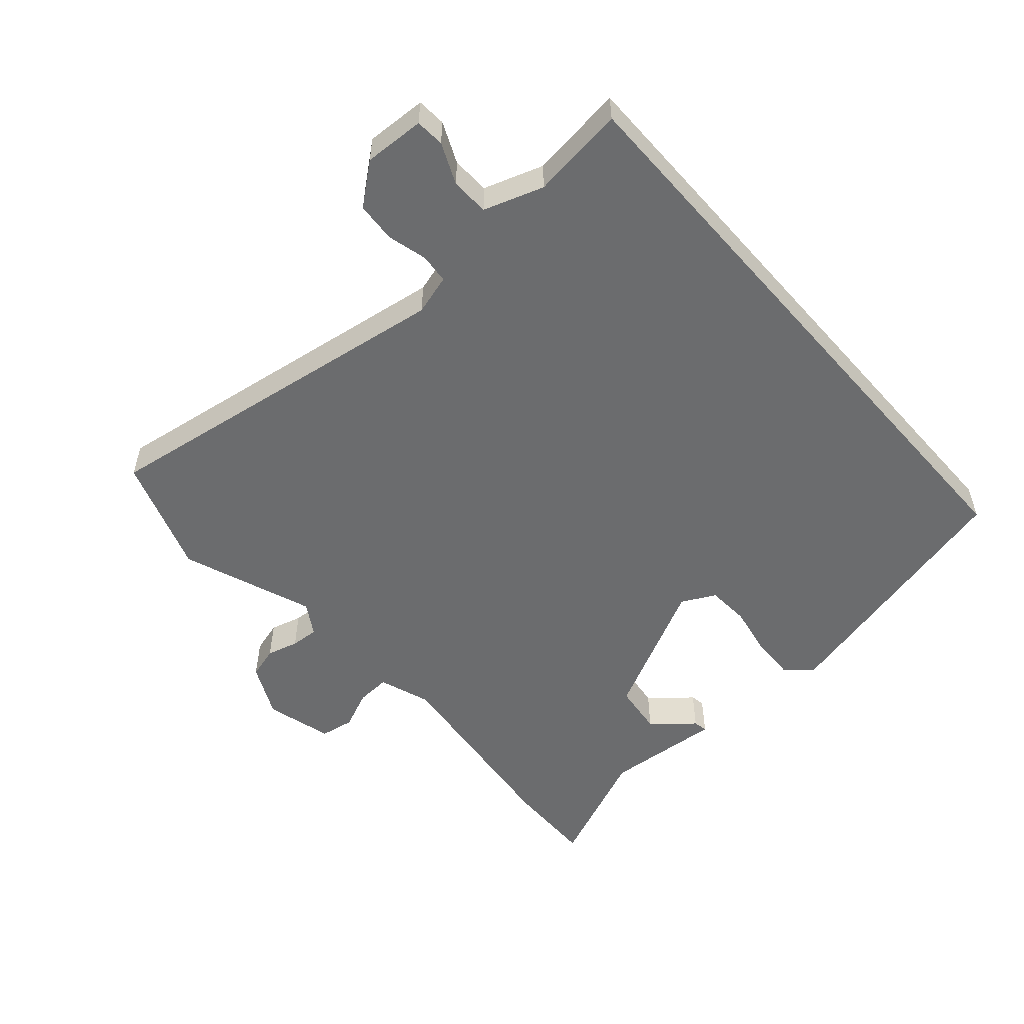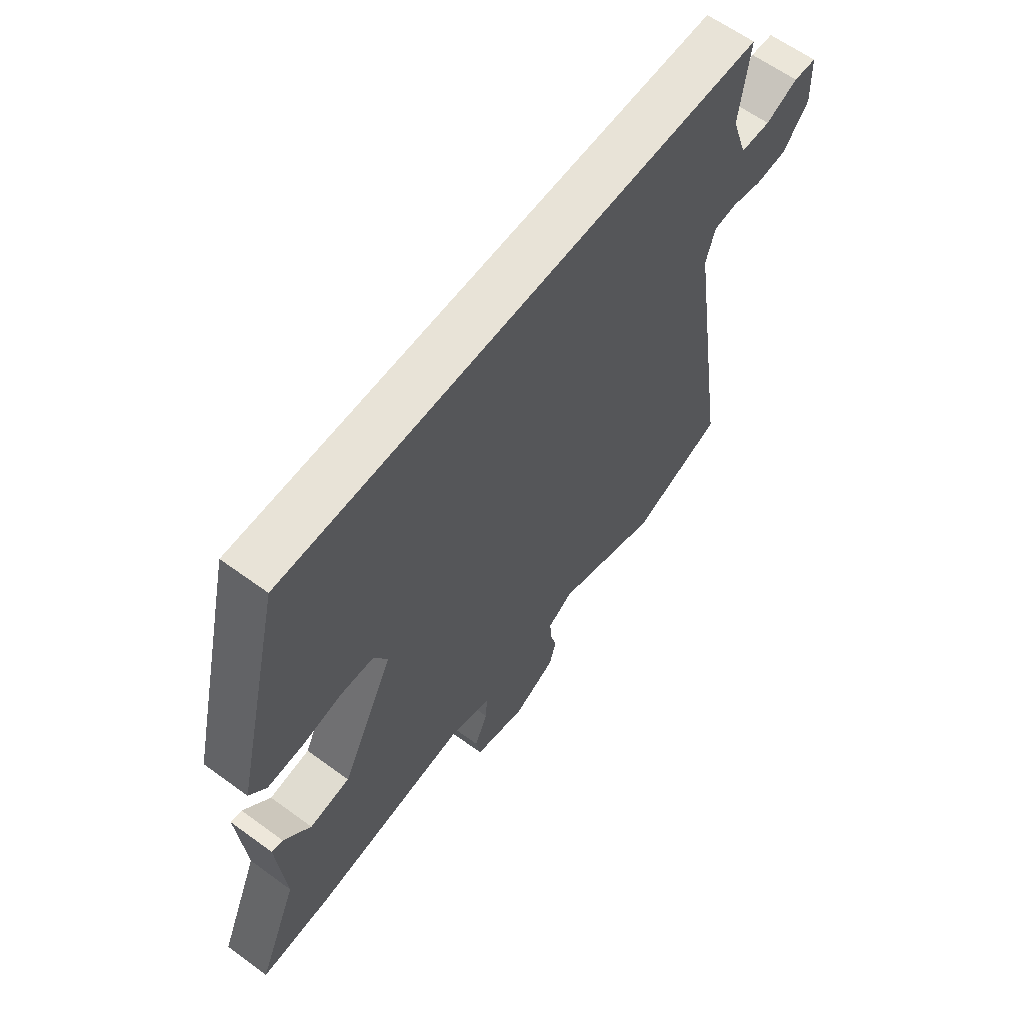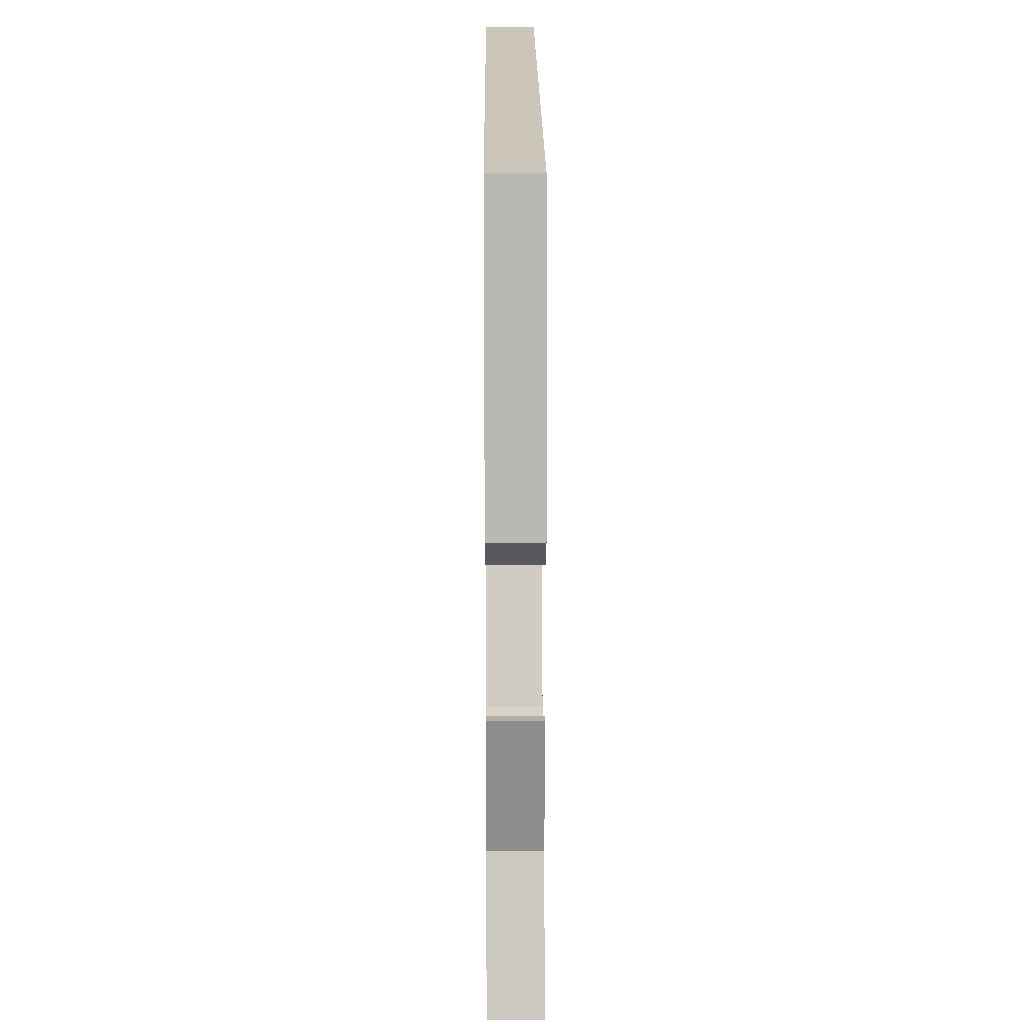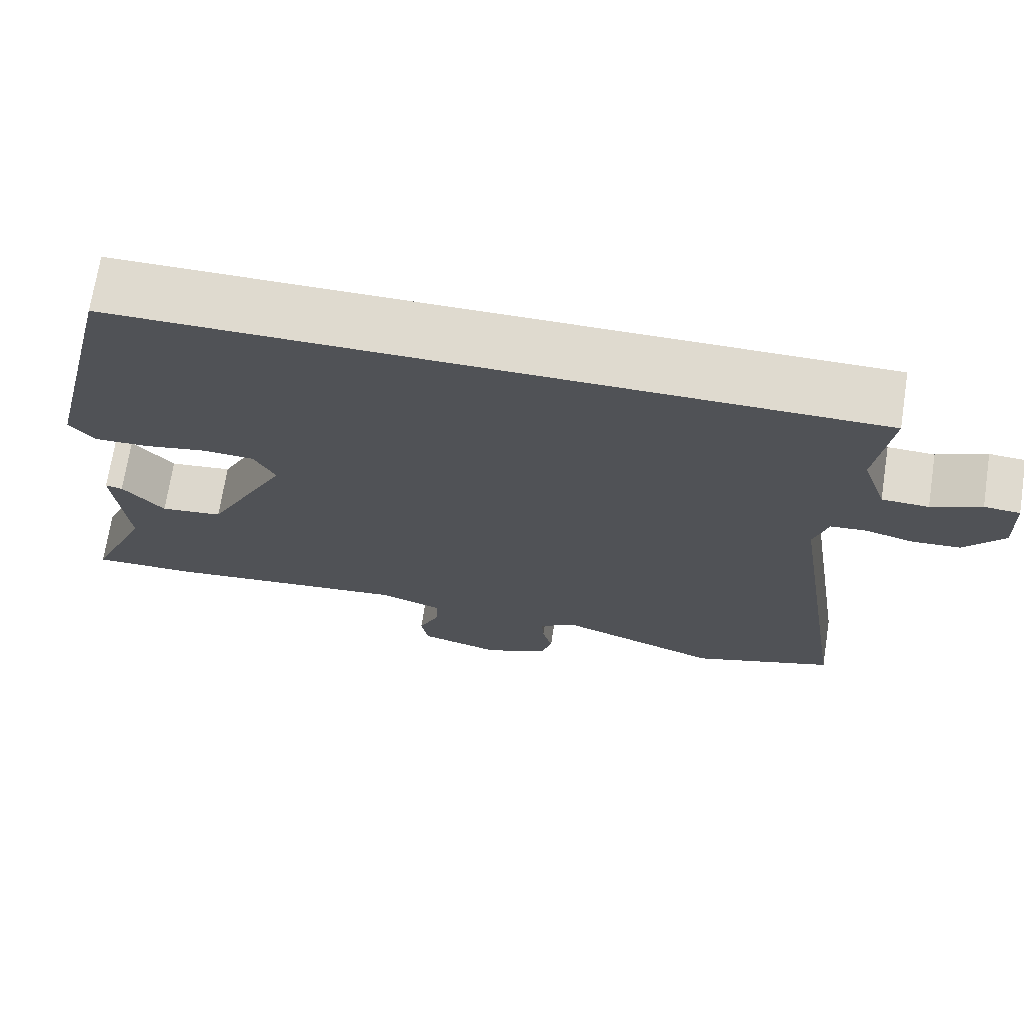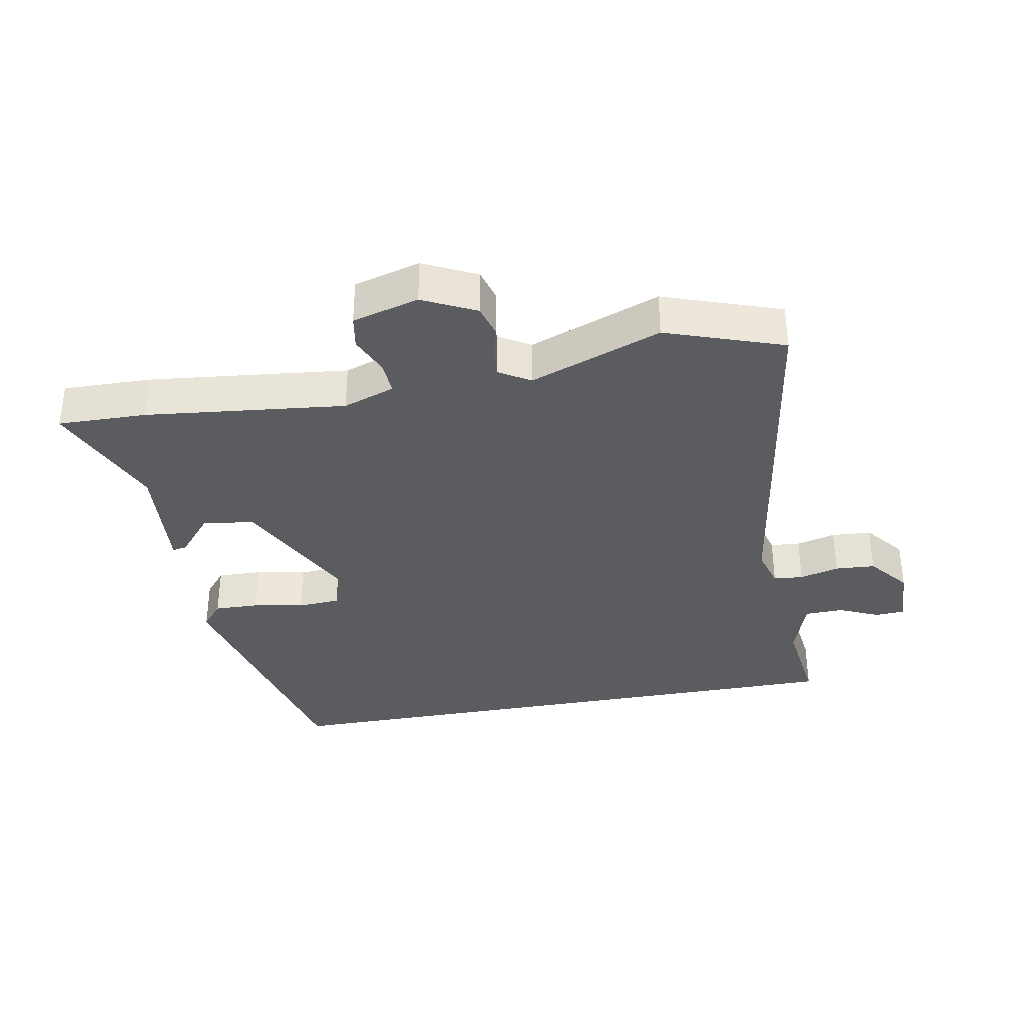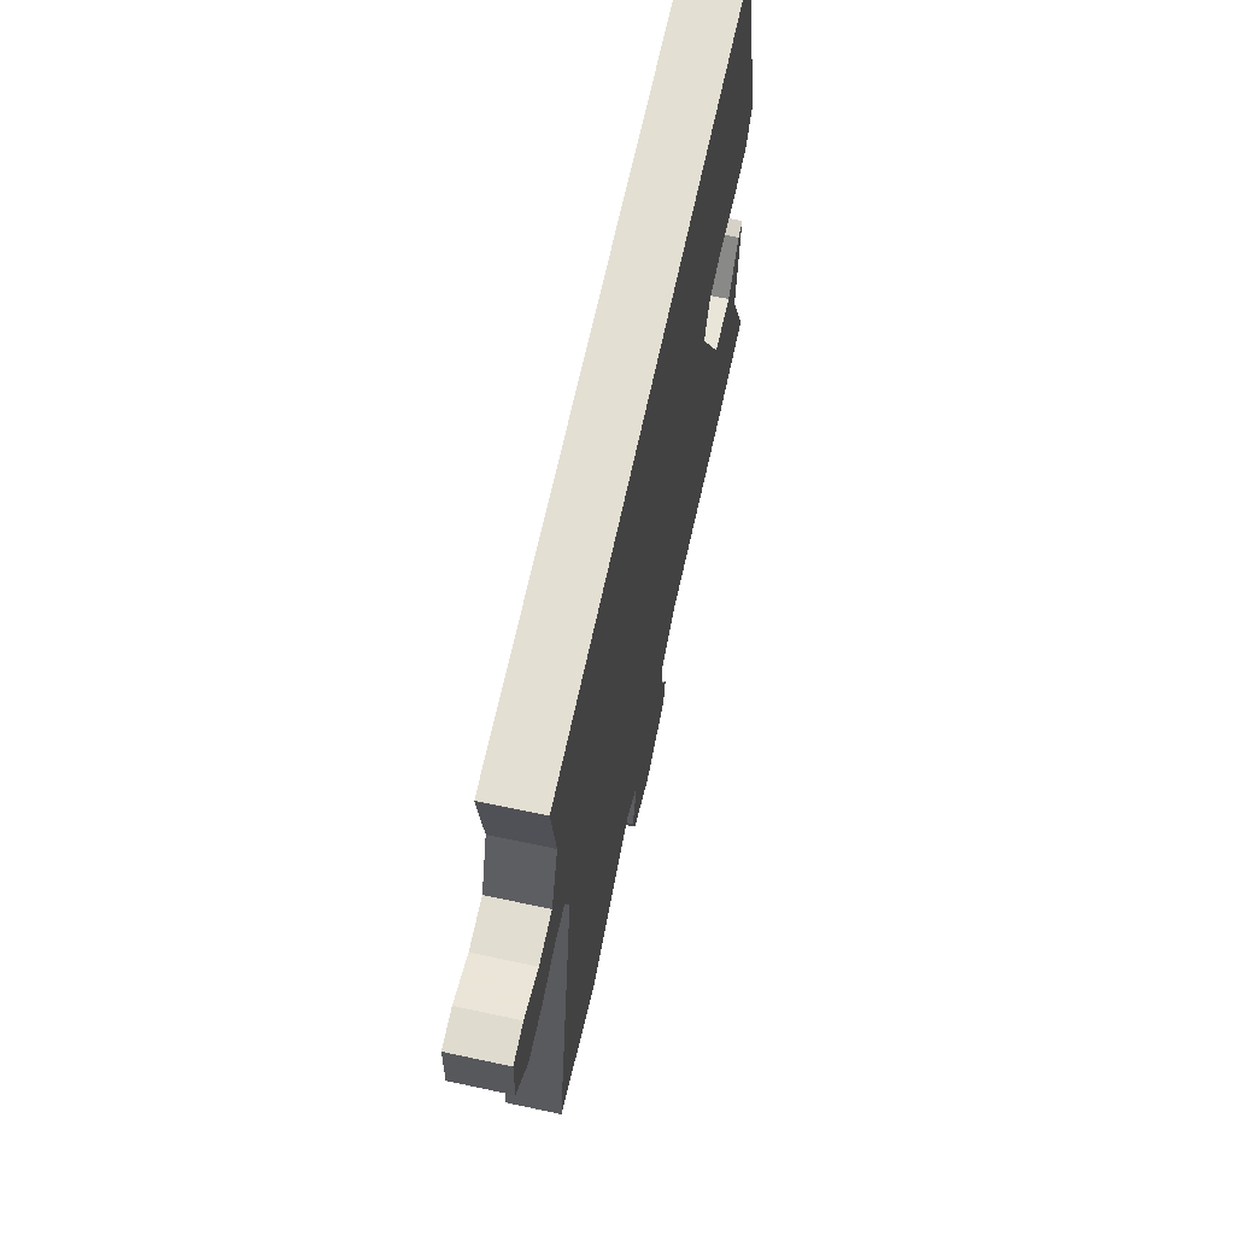
<metadata>
{"format":"obj","ext":"obj","renderer":"f3d","projection":"perspective","resolution":1024,"background":"white","views":[{"elev":-53.6,"azim":-48.7,"up":"+Y"},{"elev":61.9,"azim":126.6,"up":"+Z"},{"elev":21.0,"azim":89.6,"up":"+Z"},{"elev":70.8,"azim":-171.1,"up":"+Z"},{"elev":-35.2,"azim":-169.6,"up":"+Y"},{"elev":66.5,"azim":-77.9,"up":"+Z"}]}
</metadata>
<code>
v -0.506 0.07 0.5
v 0.443 0.07 0.5
v 0.54 0.07 0.096
v 0.507 0.07 0.056
v 0.438 0.07 0.058
v 0.359 0.07 0.073
v 0.293 0.07 0.069
v 0.266 0.07 0.017
v 0.37 0.07 -0.191
v 0.45 0.07 -0.201
v 0.503 0.07 -0.139
v 0.525 0.07 -0.135
v 0.51 0.07 -0.316
v 0.589 0.07 -0.502
v 0.451 0.07 -0.499
v 0.141 0.07 -0.465
v 0.061 0.07 -0.493
v 0.064 0.07 -0.545
v 0.09 0.07 -0.605
v 0.081 0.07 -0.657
v -0.022 0.07 -0.685
v -0.104 0.07 -0.645
v -0.118 0.07 -0.596
v -0.105 0.07 -0.547
v -0.102 0.07 -0.504
v -0.151 0.07 -0.474
v -0.355 0.07 -0.55
v -0.537 0.07 -0.487
v -0.452 0.07 0.075
v -0.47 0.07 0.137
v -0.516 0.07 0.141
v -0.577 0.07 0.125
v -0.639 0.07 0.129
v -0.689 0.07 0.191
v -0.685 0.07 0.285
v -0.64 0.07 0.288
v -0.577 0.07 0.26
v -0.518 0.07 0.262
v -0.487 0.07 0.354
v -0.506 0 0.5
v 0.443 0 0.5
v 0.54 0 0.096
v 0.507 0 0.056
v 0.438 0 0.058
v 0.359 0 0.073
v 0.293 0 0.069
v 0.266 0 0.017
v 0.37 0 -0.191
v 0.45 0 -0.201
v 0.503 0 -0.139
v 0.525 0 -0.135
v 0.51 0 -0.316
v 0.589 0 -0.502
v 0.451 0 -0.499
v 0.141 0 -0.465
v 0.061 0 -0.493
v 0.064 0 -0.545
v 0.09 0 -0.605
v 0.081 0 -0.657
v -0.022 0 -0.685
v -0.104 0 -0.645
v -0.118 0 -0.596
v -0.105 0 -0.547
v -0.102 0 -0.504
v -0.151 0 -0.474
v -0.355 0 -0.55
v -0.537 0 -0.487
v -0.452 0 0.075
v -0.47 0 0.137
v -0.516 0 0.141
v -0.577 0 0.125
v -0.639 0 0.129
v -0.689 0 0.191
v -0.685 0 0.285
v -0.64 0 0.288
v -0.577 0 0.26
v -0.518 0 0.262
v -0.487 0 0.354
f 34 35 36 37
f 34 37 38
f 31 32 33 34
f 30 31 34 38
f 26 27 28 29
f 25 26 29 30
f 21 22 23 24
f 21 24 25
f 18 19 20 21
f 17 18 21 25
f 16 17 25 30
f 13 14 15 16
f 10 11 12 13
f 9 10 13 16
f 8 9 16 30
f 3 4 5 6
f 3 6 7
f 39 1 2 3
f 39 3 7
f 30 38 39
f 7 8 30 39
f 76 75 74 73
f 77 76 73
f 73 72 71 70
f 77 73 70 69
f 68 67 66 65
f 69 68 65 64
f 63 62 61 60
f 64 63 60
f 60 59 58 57
f 64 60 57 56
f 69 64 56 55
f 55 54 53 52
f 52 51 50 49
f 55 52 49 48
f 69 55 48 47
f 45 44 43 42
f 46 45 42
f 42 41 40 78
f 46 42 78
f 78 77 69
f 78 69 47 46
f 1 40 41 2
f 2 41 42 3
f 3 42 43 4
f 4 43 44 5
f 5 44 45 6
f 6 45 46 7
f 7 46 47 8
f 8 47 48 9
f 9 48 49 10
f 10 49 50 11
f 11 50 51 12
f 12 51 52 13
f 13 52 53 14
f 14 53 54 15
f 15 54 55 16
f 16 55 56 17
f 17 56 57 18
f 18 57 58 19
f 19 58 59 20
f 20 59 60 21
f 21 60 61 22
f 22 61 62 23
f 23 62 63 24
f 24 63 64 25
f 25 64 65 26
f 26 65 66 27
f 27 66 67 28
f 28 67 68 29
f 29 68 69 30
f 30 69 70 31
f 31 70 71 32
f 32 71 72 33
f 33 72 73 34
f 34 73 74 35
f 35 74 75 36
f 36 75 76 37
f 37 76 77 38
f 38 77 78 39
f 39 78 40 1

</code>
